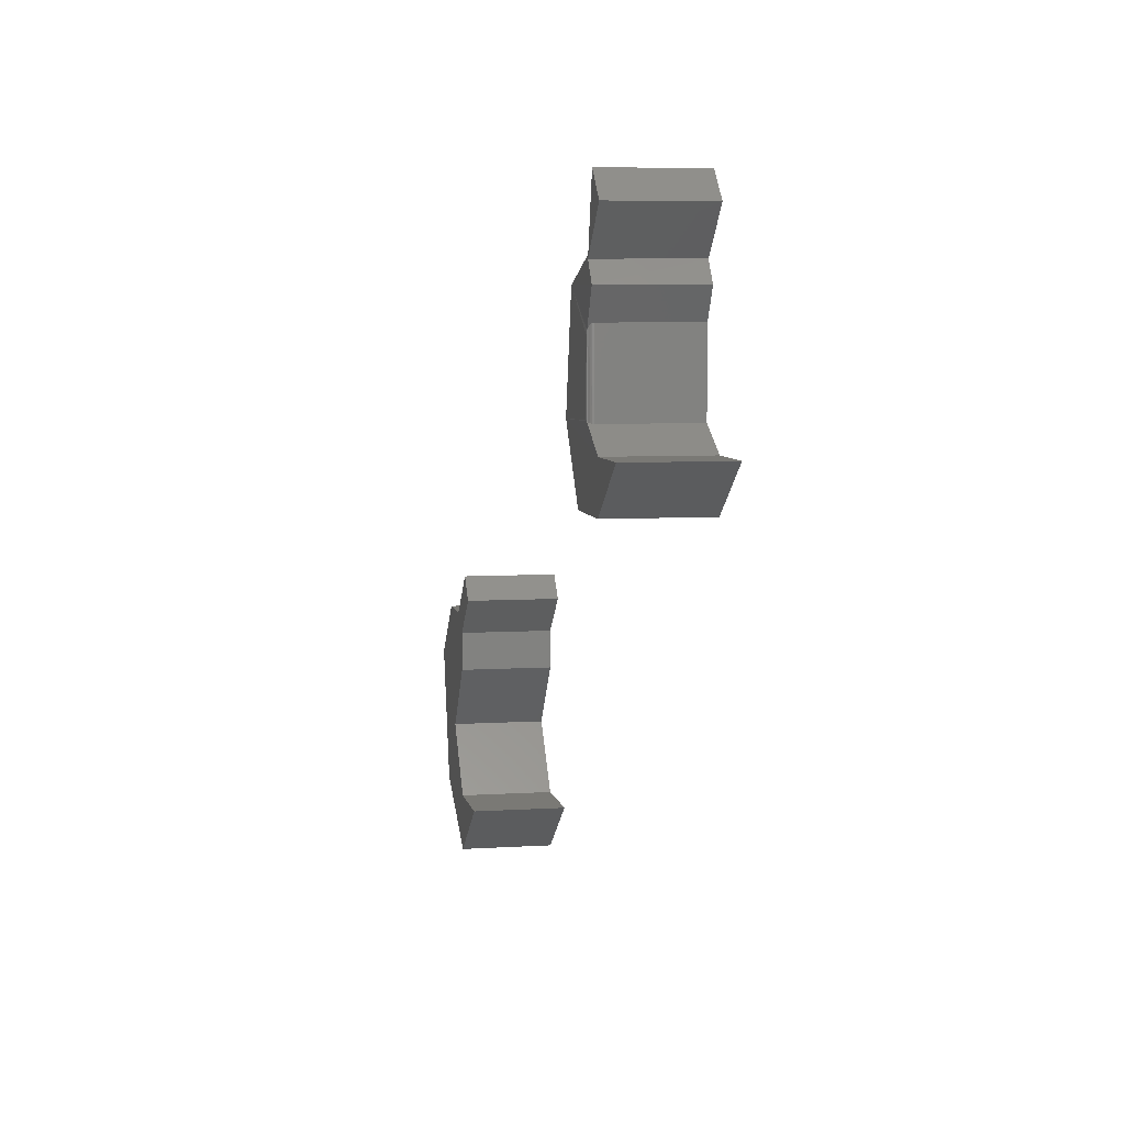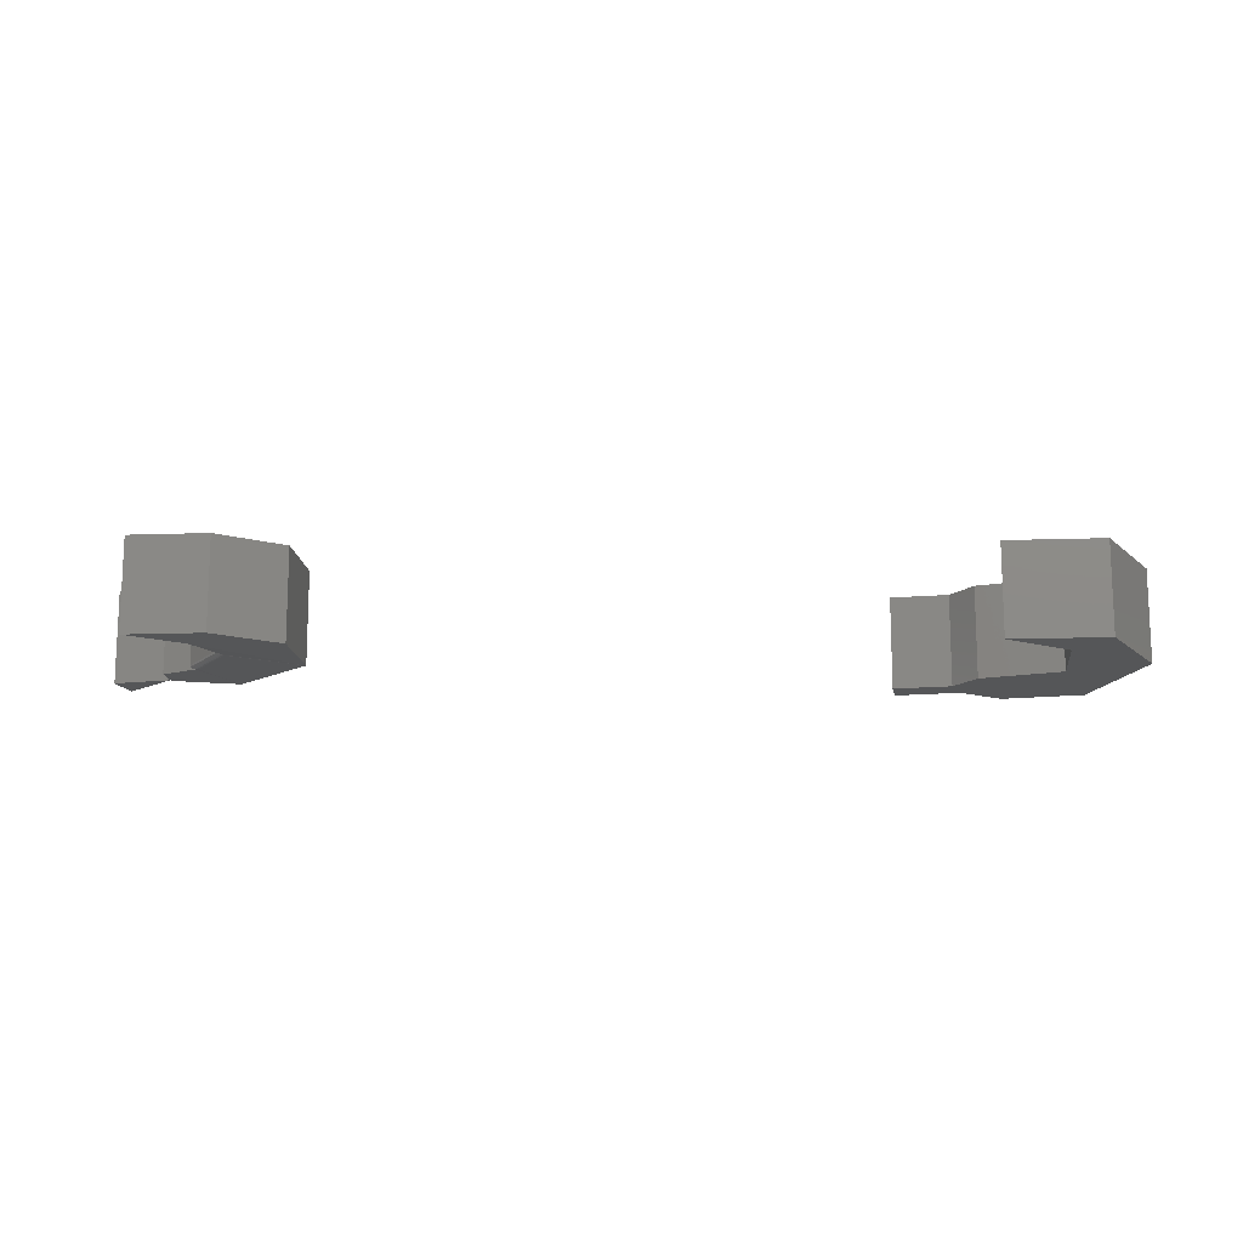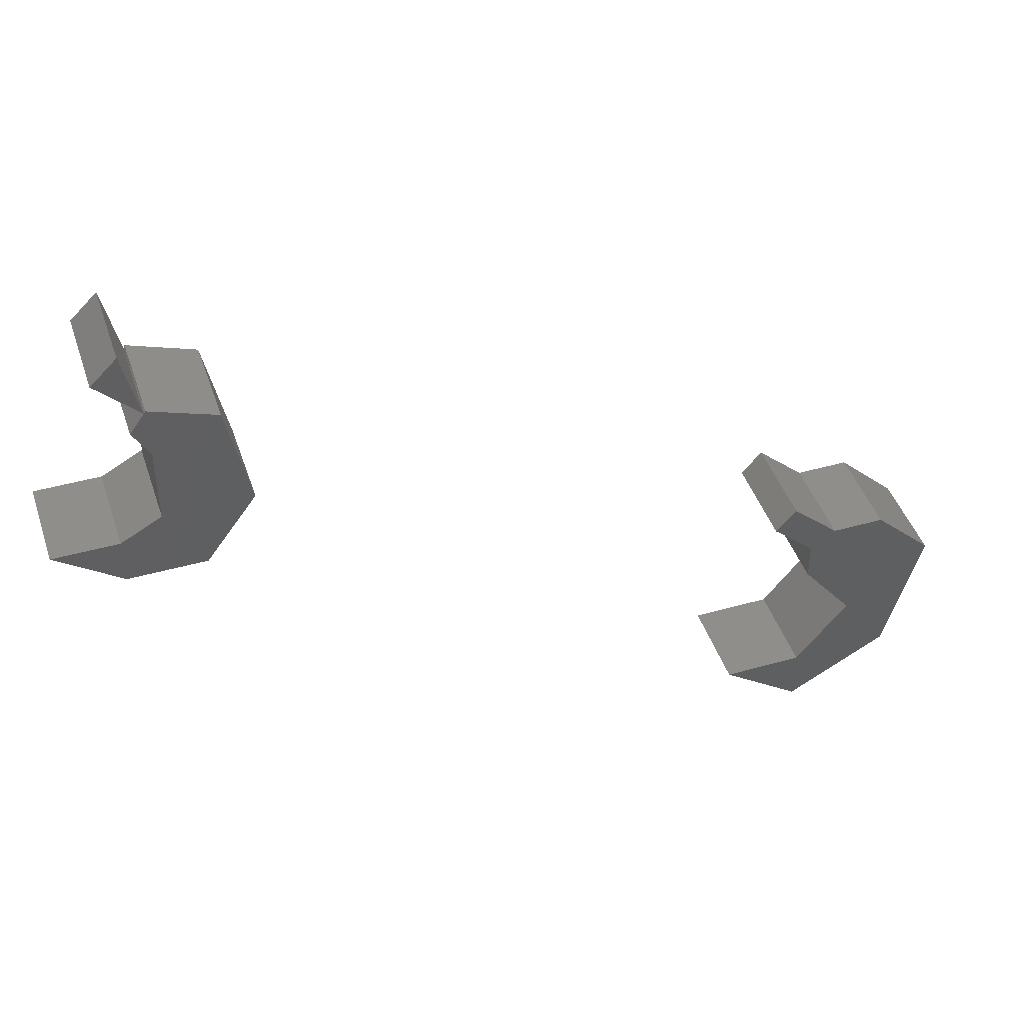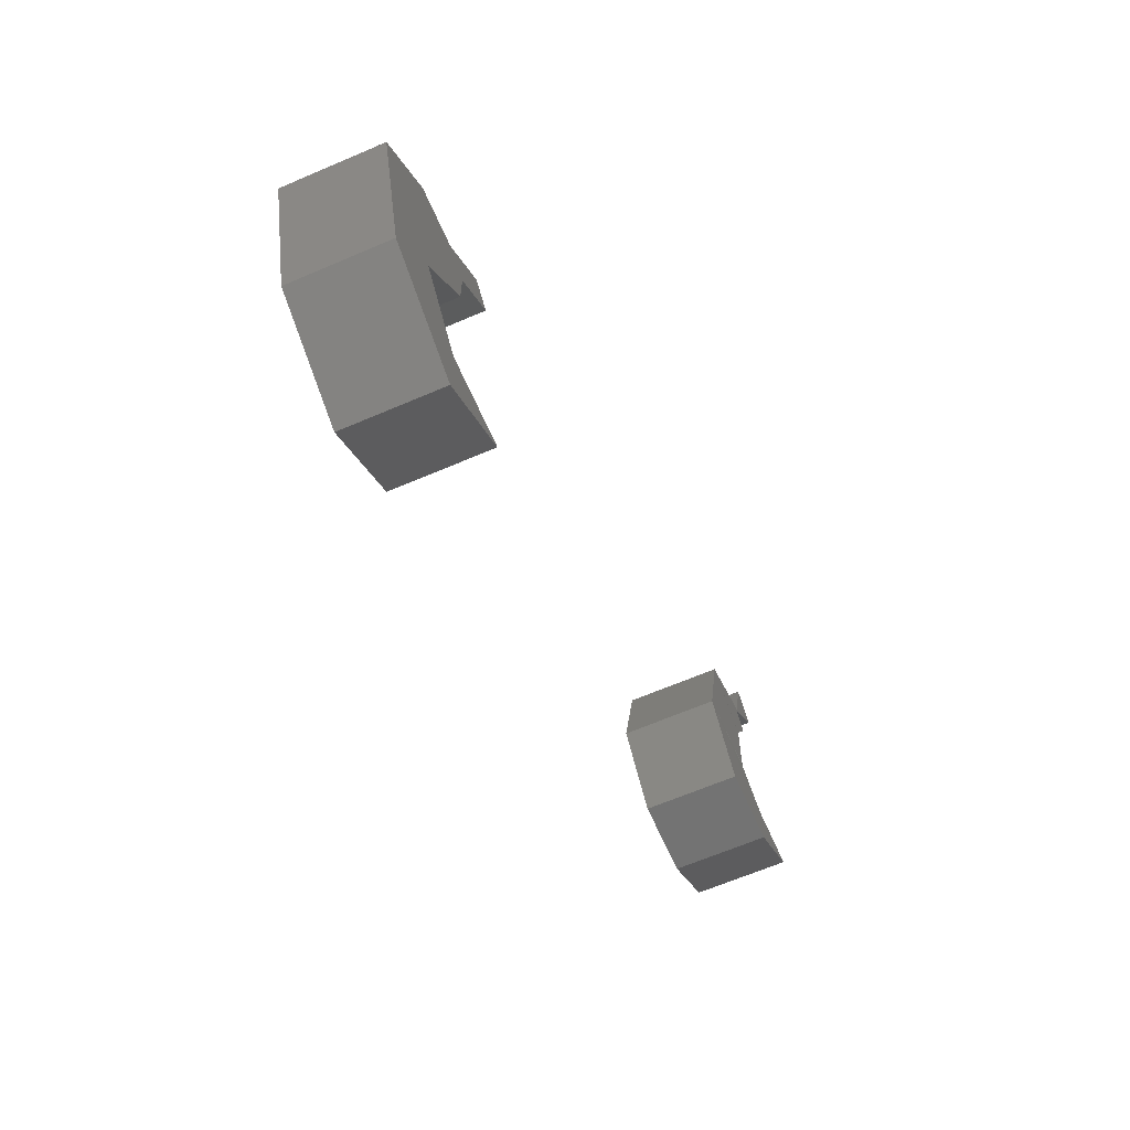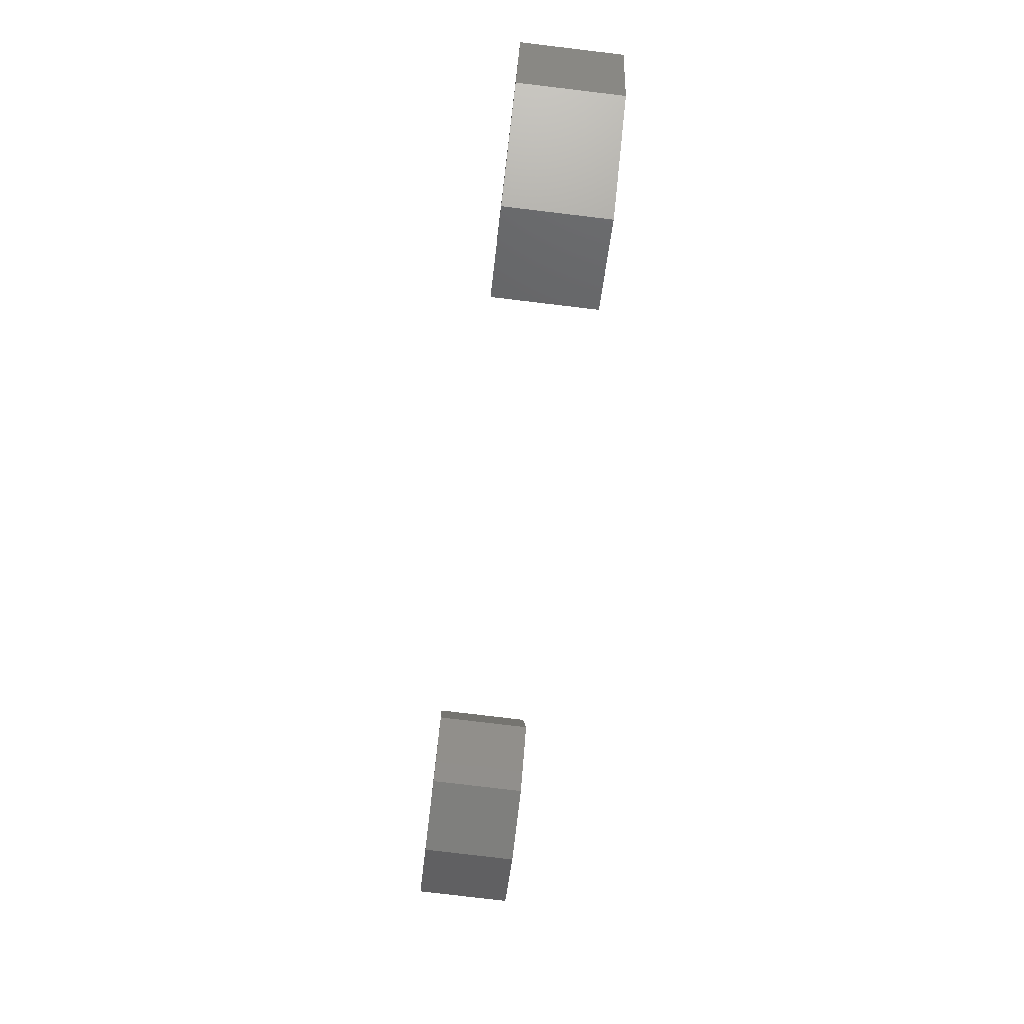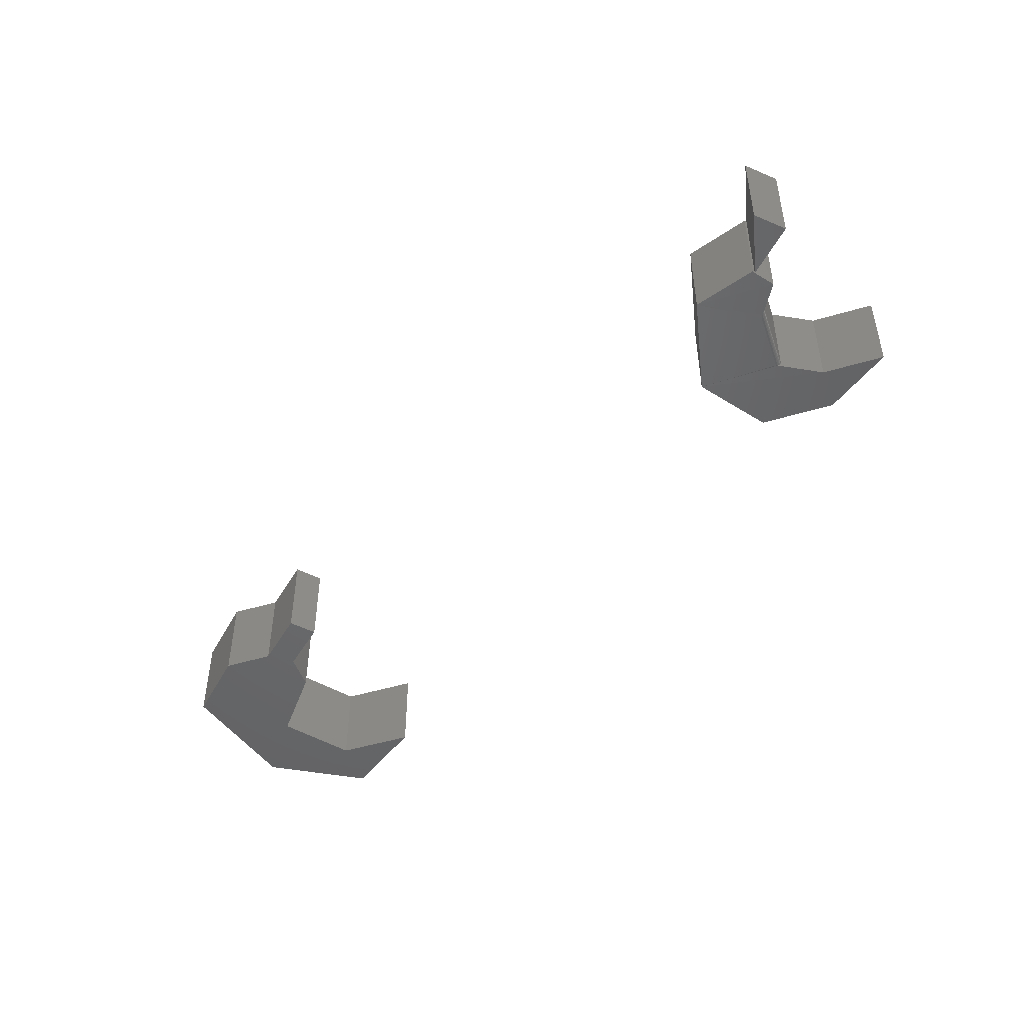
<metadata>
{"format":"stl","ext":"stl","renderer":"f3d","projection":"perspective","resolution":1024,"background":"white","views":[{"elev":6.3,"azim":79.3,"up":"+Z"},{"elev":-14.7,"azim":148.6,"up":"+Y"},{"elev":44.4,"azim":161.8,"up":"+Z"},{"elev":-64.1,"azim":-66.5,"up":"+Z"},{"elev":-79.3,"azim":-96.8,"up":"+Z"},{"elev":-48.4,"azim":18.5,"up":"+Y"}]}
</metadata>
<code>
# stl→obj: 62 verts, 116 faces
v 0.6161 1.74e-17 0.4473
v 0.5943 1.785e-17 0.4773
v 0.6161 -0.1406 0.4473
v 0.5938 -0.1406 0.4766
v 0.75 1.419e-17 0.2556
v 0.6526 8.783e-18 0.2556
v 0.75 -0.1406 0.2556
v 0.6526 -0.1406 0.2556
v 0.4609 -0.1406 0.2891
v 0.584 -0.1406 0.2934
v 0.584 -0.1406 0.391
v 0.4944 -0.1406 0.4473
v 0.5866 -0.1402 0.3957
v 0.5918 -0.1406 0.4808
v 0.6526 -0.1406 0.1856
v 0.537 -0.1406 0.1856
v 0.5864 -0.1402 0.292
v 0.5918 7.263e-18 0.2891
v 0.5918 1.368e-17 0.4047
v 0.5918 -0.1328 0.2891
v 0.5918 -0.1328 0.4047
v 0.5887 -0.139 0.3993
v 0.5896 -0.1382 0.4009
v 0.5903 -0.1373 0.4022
v 0.5909 -0.1363 0.4032
v 0.5914 -0.1352 0.404
v 0.5914 -0.1352 0.2893
v 0.5903 -0.1374 0.2899
v 0.5886 -0.1391 0.2908
v 0.5918 1.79e-17 0.4808
v 0.4944 1.064e-17 0.4473
v 0.537 -1.52e-18 0.1856
v 0.6526 4.898e-18 0.1856
v 0.4609 0 0.2891
v 0.6173 8.249e-18 0.5781
v 0.6173 -0.1406 0.5781
v 0.6568 1.05e-17 0.5396
v 0.6568 -0.1406 0.5396
v -0.41 -0.1406 -0.4351
v -0.2891 -0.1406 -0.3488
v -0.41 -0.1406 -0.3488
v -0.3443 -0.1406 -0.031
v -0.3754 -0.1406 0.003536
v -0.41 -0.1406 -0.08972
v -0.4479 -0.1406 -0.06209
v -0.5274 -0.1406 -0.06209
v -0.41 -0.1406 -0.1484
v -0.6172 -0.1406 -0.1484
v -0.4894 -0.1406 -0.2486
v -0.5619 -0.1406 -0.3488
v -0.41 1.189e-17 -0.3488
v -0.2891 2.531e-17 -0.3488
v -0.41 7.094e-18 -0.4351
v -0.5274 1.476e-17 -0.06209
v -0.4479 2.358e-17 -0.06209
v -0.41 2.627e-17 -0.08972
v -0.3754 3.528e-17 0.003536
v -0.3443 3.681e-17 -0.031
v -0.4894 8.628e-18 -0.2486
v -0.6172 0 -0.1484
v -0.41 2.301e-17 -0.1484
v -0.5619 -4.985e-18 -0.3488
f 1 2 3
f 3 2 4
f 5 6 7
f 7 6 8
f 9 10 11
f 12 9 11
f 12 11 13
f 12 13 3
f 12 3 4
f 12 4 14
f 15 7 16
f 16 7 8
f 16 8 9
f 9 8 17
f 9 17 10
f 18 19 20
f 20 19 21
f 3 13 22
f 3 22 23
f 3 23 24
f 3 24 25
f 3 25 26
f 3 26 21
f 3 21 19
f 3 19 1
f 8 6 18
f 8 18 20
f 8 20 27
f 8 27 28
f 8 28 29
f 8 29 17
f 30 31 14
f 14 31 12
f 32 33 16
f 16 33 15
f 11 17 13
f 11 10 17
f 27 25 24
f 27 24 28
f 28 24 23
f 28 23 22
f 28 22 29
f 29 22 13
f 29 13 17
f 20 21 27
f 27 21 26
f 27 26 25
f 2 30 4
f 4 30 14
f 18 34 19
f 31 30 2
f 31 2 1
f 31 1 19
f 31 19 34
f 32 34 18
f 32 18 6
f 32 6 5
f 32 5 33
f 35 2 36
f 36 2 4
f 35 37 2
f 4 38 36
f 2 37 4
f 4 37 38
f 12 31 9
f 9 31 34
f 33 5 15
f 15 5 7
f 34 32 9
f 9 32 16
f 37 35 38
f 38 35 36
f 39 40 41
f 42 43 44
f 44 43 45
f 44 45 46
f 44 46 47
f 47 46 48
f 47 48 49
f 49 48 41
f 41 48 50
f 41 50 39
f 51 52 53
f 54 55 56
f 56 55 57
f 56 57 58
f 59 60 61
f 61 60 54
f 61 54 56
f 53 62 51
f 51 62 60
f 51 60 59
f 54 60 46
f 46 60 48
f 55 54 45
f 45 54 46
f 57 55 43
f 43 55 45
f 58 57 42
f 42 57 43
f 56 58 44
f 44 58 42
f 61 56 47
f 47 56 44
f 59 61 49
f 49 61 47
f 51 59 41
f 41 59 49
f 52 51 40
f 40 51 41
f 39 53 40
f 40 53 52
f 50 62 39
f 39 62 53
f 48 60 50
f 50 60 62

</code>
